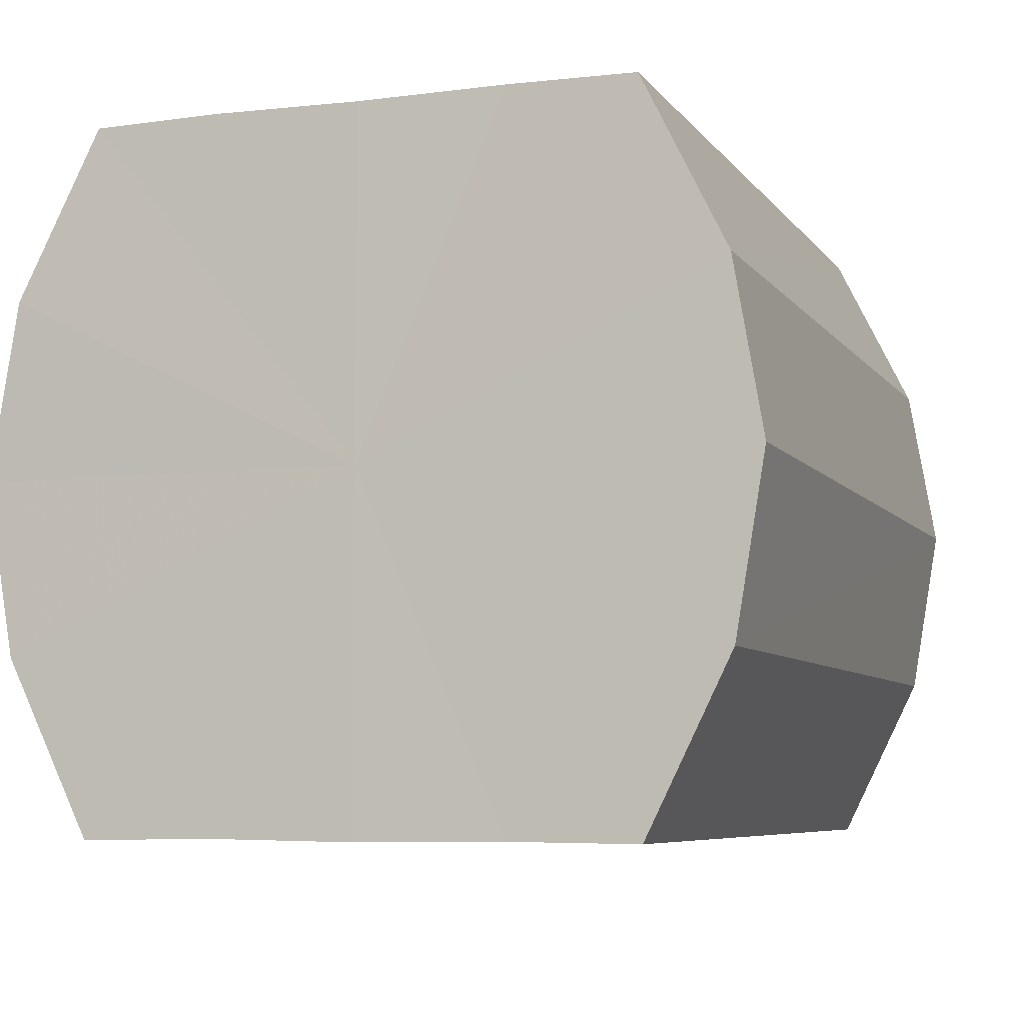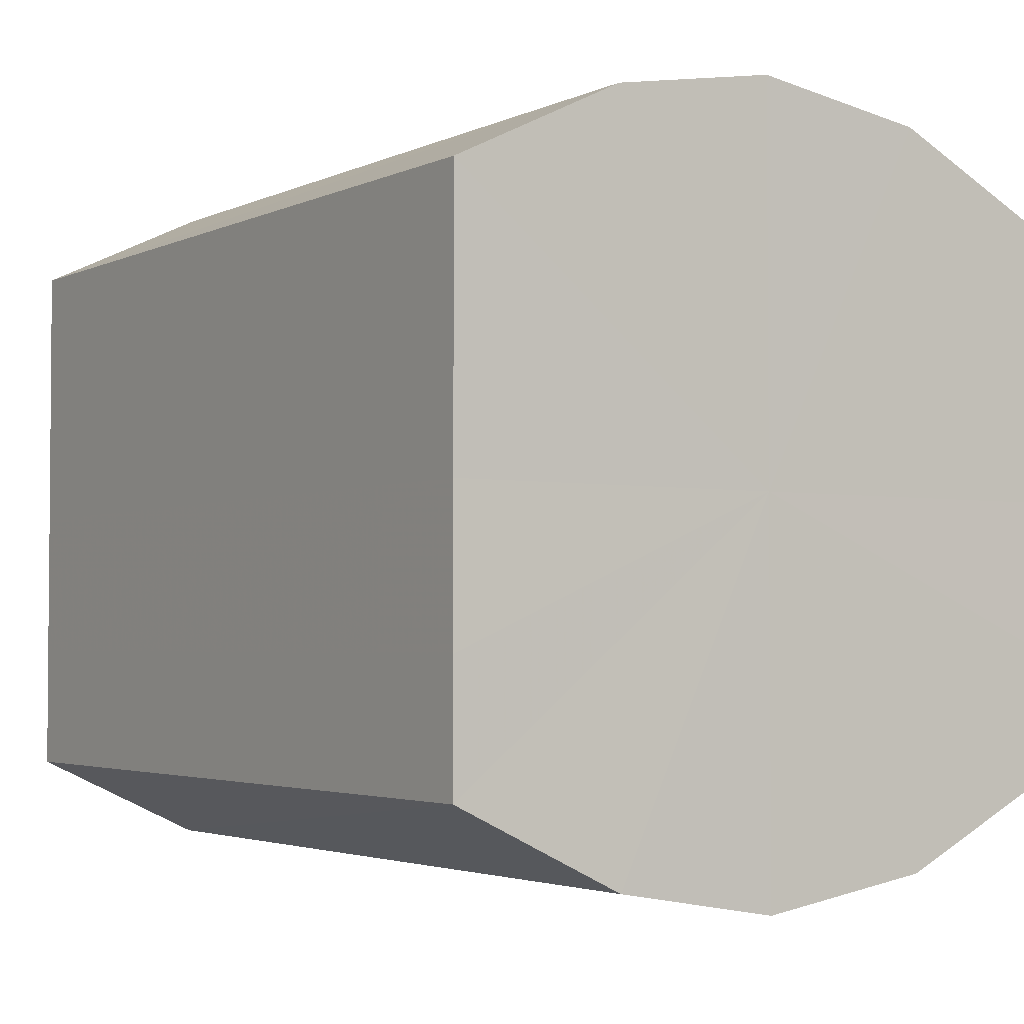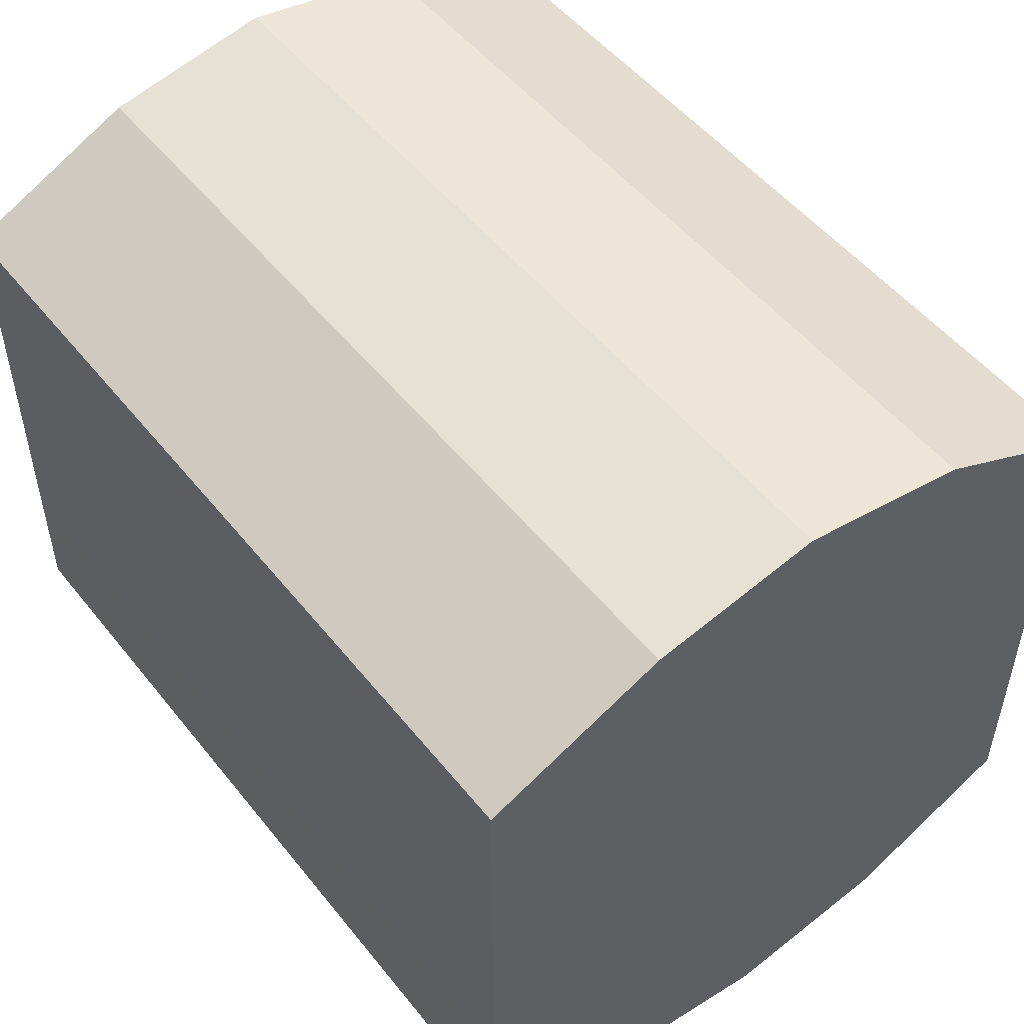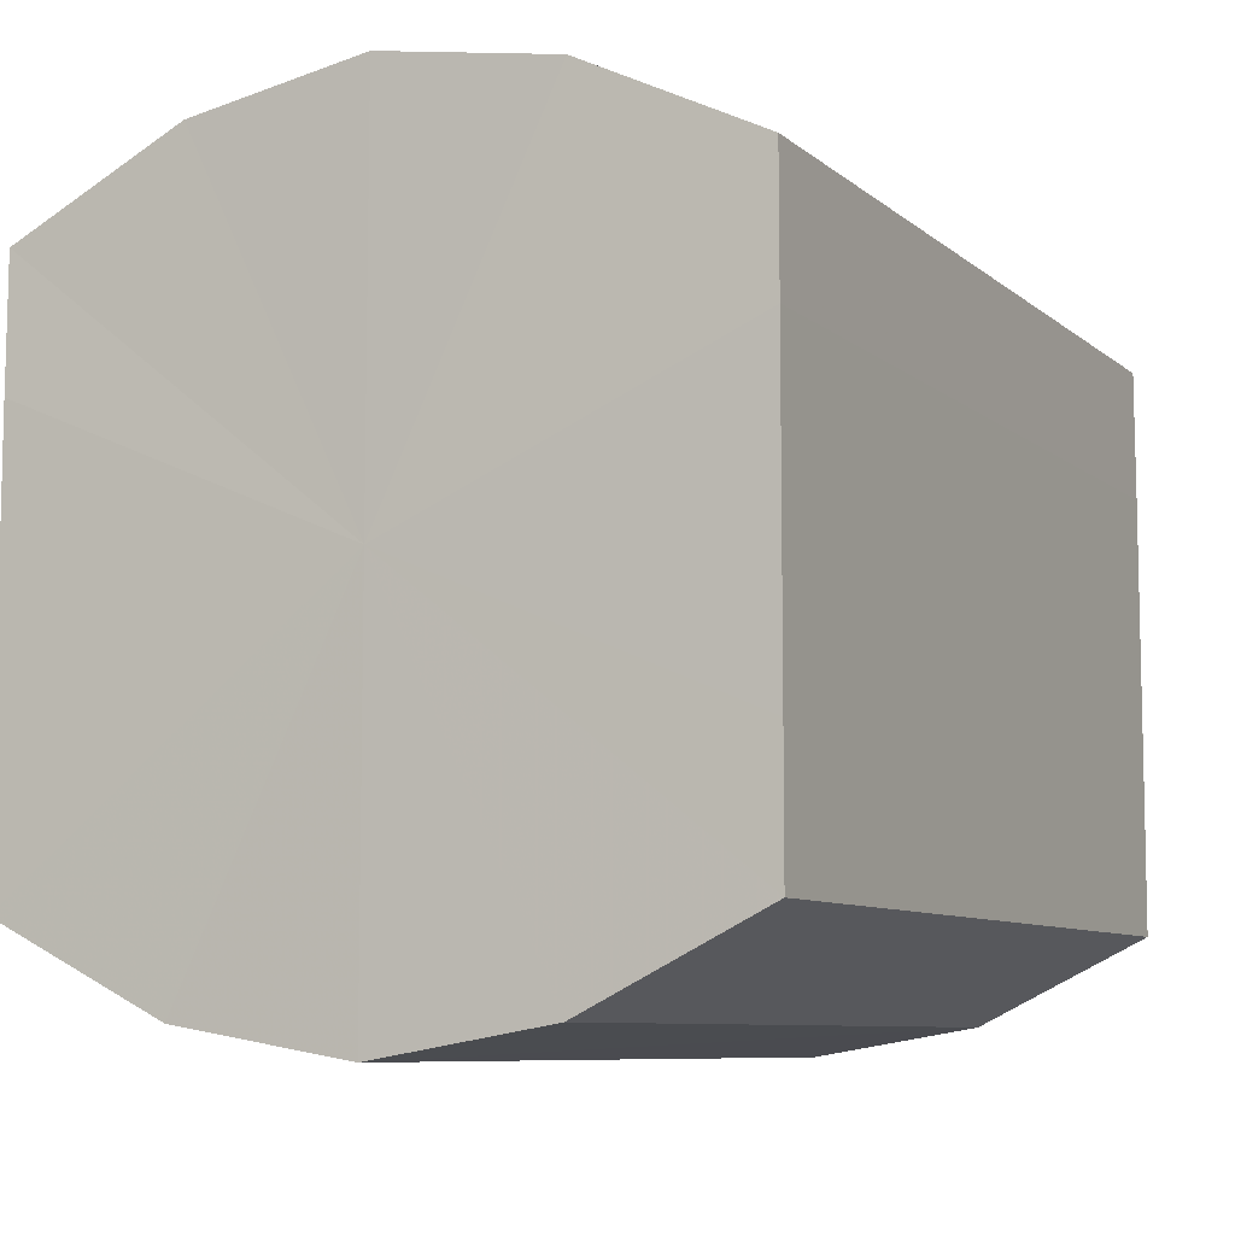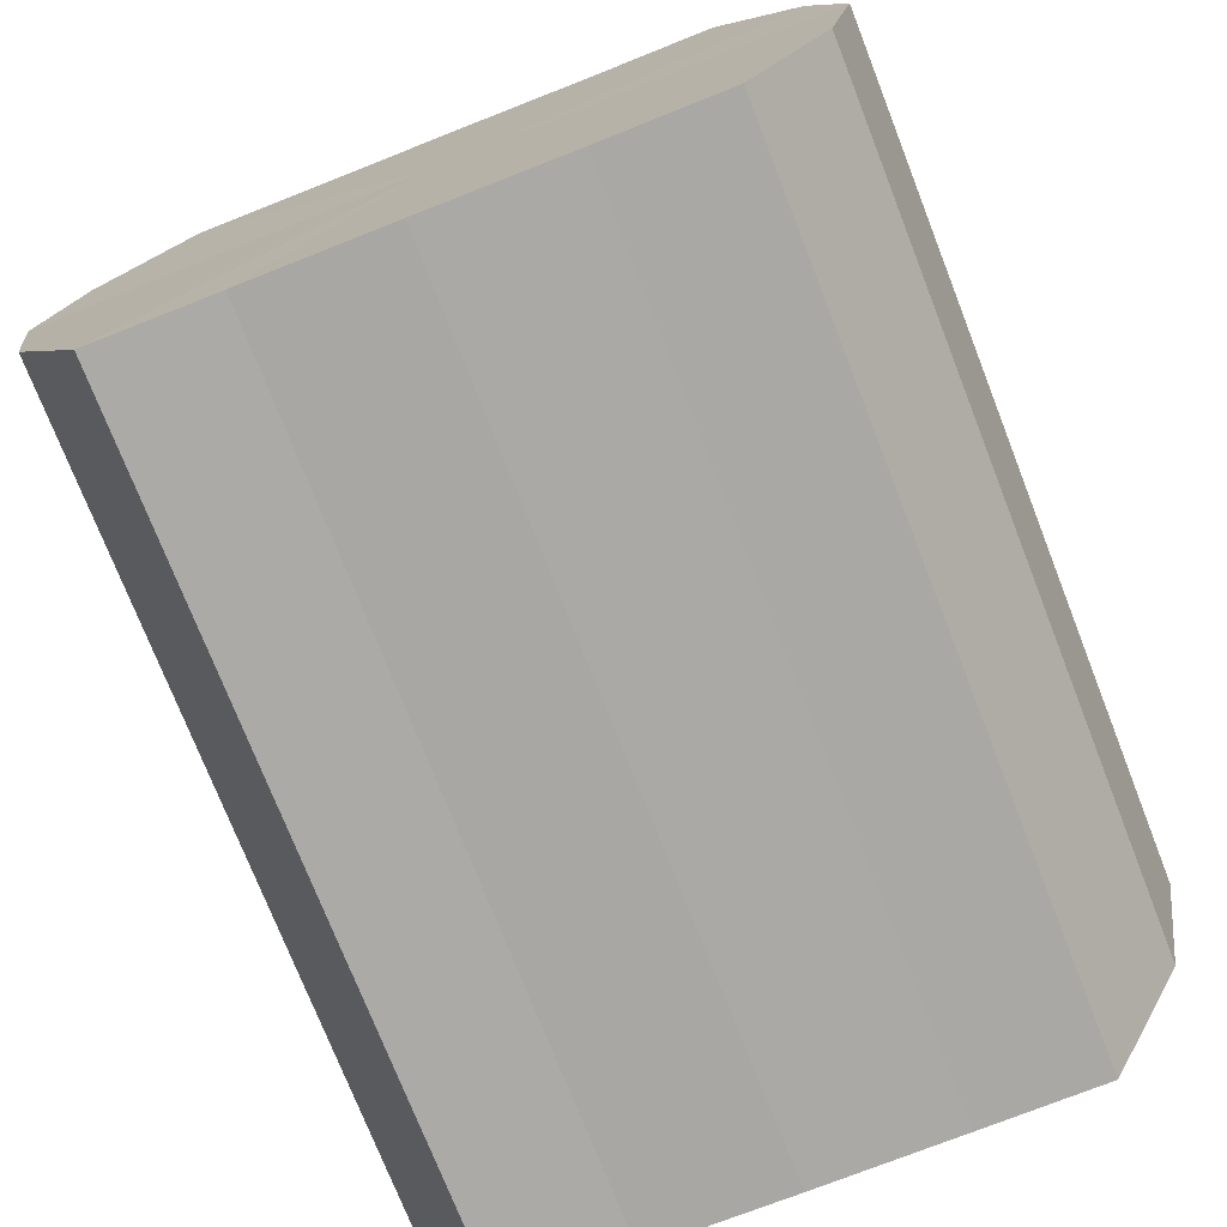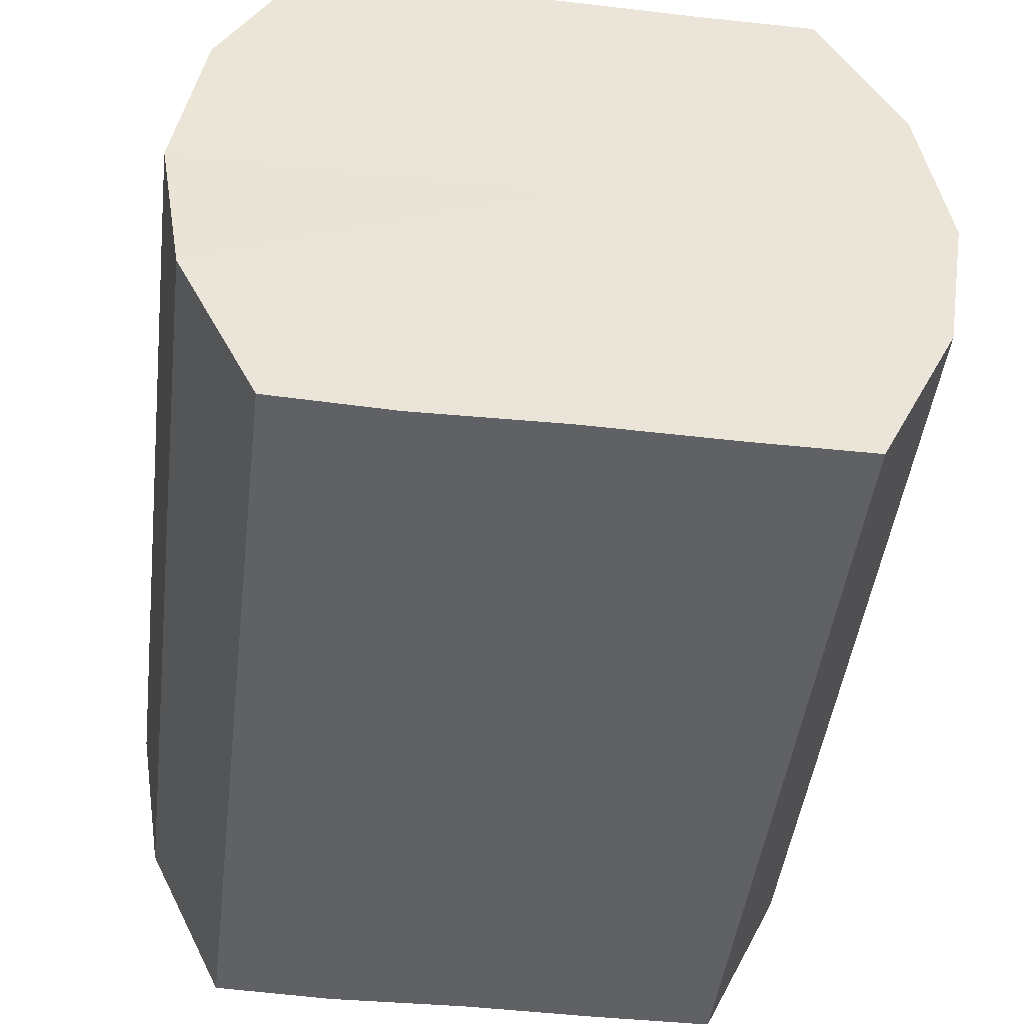
<metadata>
{"format":"obj","ext":"obj","renderer":"f3d","projection":"perspective","resolution":1024,"background":"white","views":[{"elev":-6.7,"azim":109.6,"up":"+Y"},{"elev":-3.0,"azim":56.6,"up":"+Z"},{"elev":51.1,"azim":52.7,"up":"+Z"},{"elev":-8.2,"azim":-63.2,"up":"+Z"},{"elev":-75.1,"azim":-68.5,"up":"+Y"},{"elev":-46.6,"azim":82.9,"up":"+Y"}]}
</metadata>
<code>
o 10808
v 2229 1876 17.69
v 2229 1876 17.7
v 2228 1876 17.69
v 2229 1876 17.7
v 2228 1876 17.7
v 2229 1876 17.7
v 2228 1876 17.7
v 2229 1876 17.71
v 2228 1876 17.7
v 2229 1876 17.7
v 2228 1876 17.7
v 2229 1876 17.72
v 2228 1876 17.71
v 2229 1876 17.71
v 2228 1876 17.71
v 2229 1876 17.73
v 2228 1876 17.72
v 2229 1876 17.72
v 2228 1876 17.72
v 2229 1876 17.73
v 2228 1876 17.73
v 2229 1876 17.73
v 2228 1876 17.73
v 2229 1876 17.74
v 2228 1876 17.73
v 2229 1876 17.73
v 2228 1876 17.73
v 2229 1876 17.74
v 2228 1876 17.74
v 2229 1876 17.74
v 2228 1876 17.74
v 2228 1876 17.74
v 2228 1876 17.69
v 2229 1876 17.7
v 2228 1876 17.7
v 2229 1876 17.7
v 2228 1876 17.7
v 2228 1876 17.7
v 2229 1876 17.69
v 2228 1876 17.7
v 2229 1876 17.7
v 2229 1876 17.71
v 2228 1876 17.71
v 2228 1876 17.71
v 2229 1876 17.7
v 2228 1876 17.72
v 2229 1876 17.71
v 2229 1876 17.72
v 2228 1876 17.72
v 2228 1876 17.73
v 2229 1876 17.72
v 2228 1876 17.73
v 2229 1876 17.73
v 2229 1876 17.73
v 2228 1876 17.73
v 2228 1876 17.74
v 2229 1876 17.73
v 2228 1876 17.74
v 2229 1876 17.74
v 2229 1876 17.73
v 2228 1876 17.73
v 2228 1876 17.74
v 2229 1876 17.74
v 2229 1876 17.74
v 2229 1876 17.72
v 2229 1876 17.7
v 2229 1876 17.69
v 2229 1876 17.7
v 2229 1876 17.7
v 2229 1876 17.71
v 2229 1876 17.7
v 2229 1876 17.72
v 2229 1876 17.71
v 2229 1876 17.73
v 2229 1876 17.72
v 2229 1876 17.73
v 2229 1876 17.73
v 2229 1876 17.74
v 2229 1876 17.73
v 2229 1876 17.74
v 2229 1876 17.74
v 2228 1876 17.72
v 2228 1876 17.69
v 2228 1876 17.7
v 2228 1876 17.7
v 2228 1876 17.7
v 2228 1876 17.7
v 2228 1876 17.71
v 2228 1876 17.71
v 2228 1876 17.72
v 2228 1876 17.72
v 2228 1876 17.73
v 2228 1876 17.73
v 2228 1876 17.73
v 2228 1876 17.73
v 2228 1876 17.74
v 2228 1876 17.74
v 2228 1876 17.74
f 1 2 3
f 2 4 5
f 6 1 7
f 4 8 9
f 10 6 11
f 8 12 13
f 14 10 15
f 12 16 17
f 18 14 19
f 16 20 21
f 22 18 23
f 20 24 25
f 26 22 27
f 24 28 29
f 30 26 31
f 28 30 32
f 33 34 35
f 35 36 37
f 38 39 33
f 40 41 38
f 37 42 43
f 44 45 40
f 46 47 44
f 43 48 49
f 50 51 46
f 52 53 50
f 49 54 55
f 56 57 52
f 58 59 56
f 55 60 61
f 62 63 58
f 61 64 62
f 65 66 67
f 65 68 66
f 65 67 69
f 65 70 68
f 65 69 71
f 65 72 70
f 65 71 73
f 65 74 72
f 65 73 75
f 65 76 74
f 65 75 77
f 65 78 76
f 65 77 79
f 65 80 78
f 65 79 81
f 65 81 80
f 82 83 84
f 82 85 83
f 82 84 86
f 82 87 85
f 82 86 88
f 82 89 87
f 82 88 90
f 82 91 89
f 82 90 92
f 82 93 91
f 82 92 94
f 82 95 93
f 82 94 96
f 82 97 95
f 82 96 98
f 82 98 97

</code>
